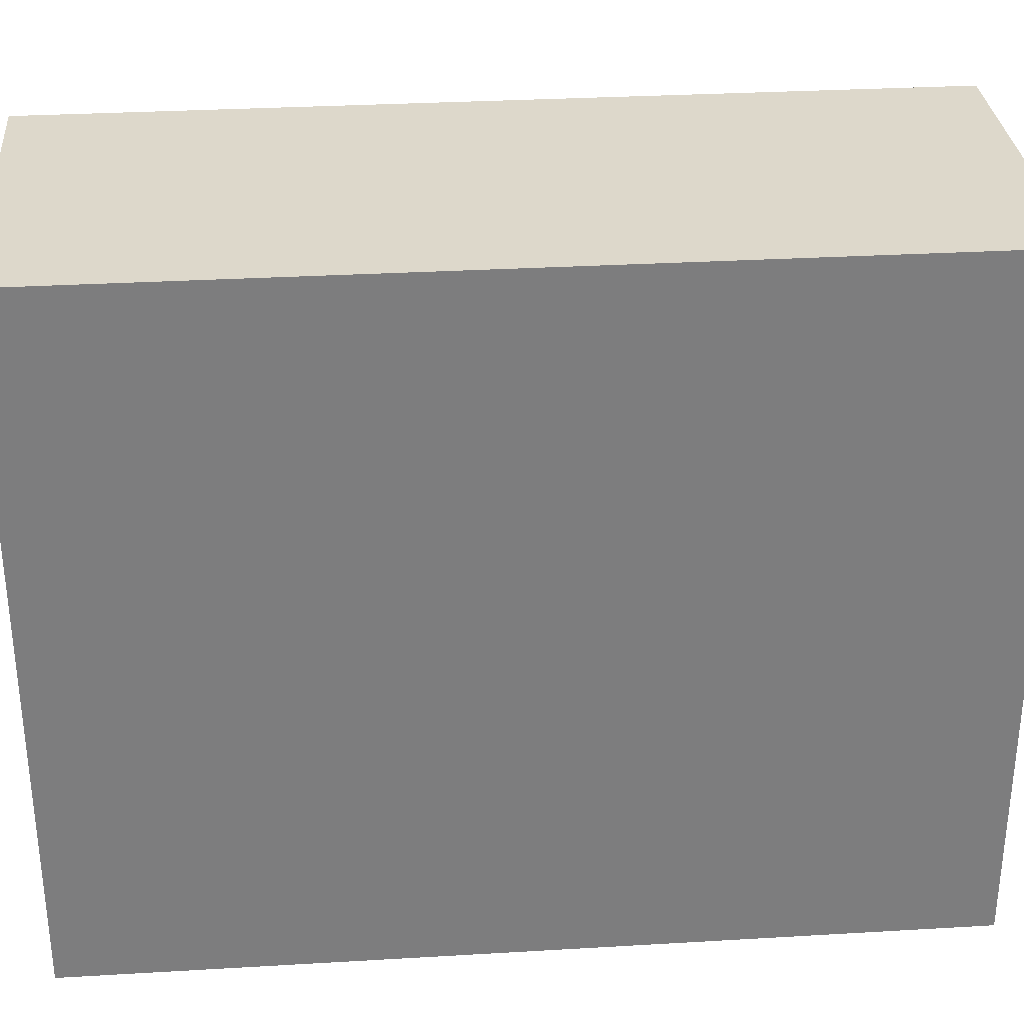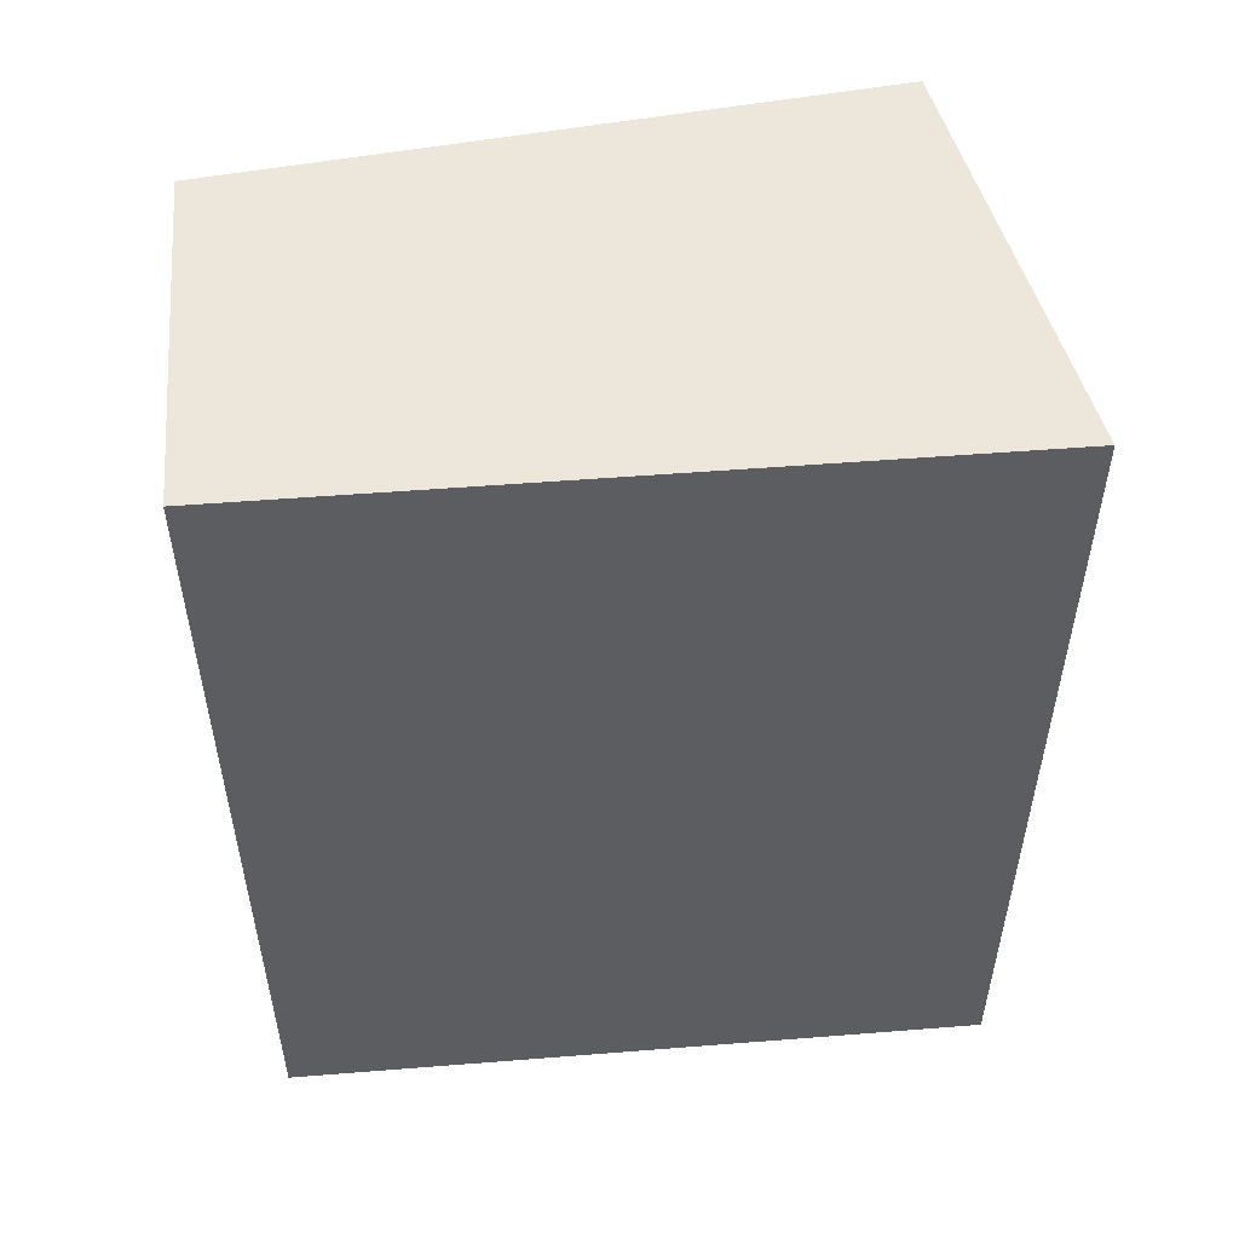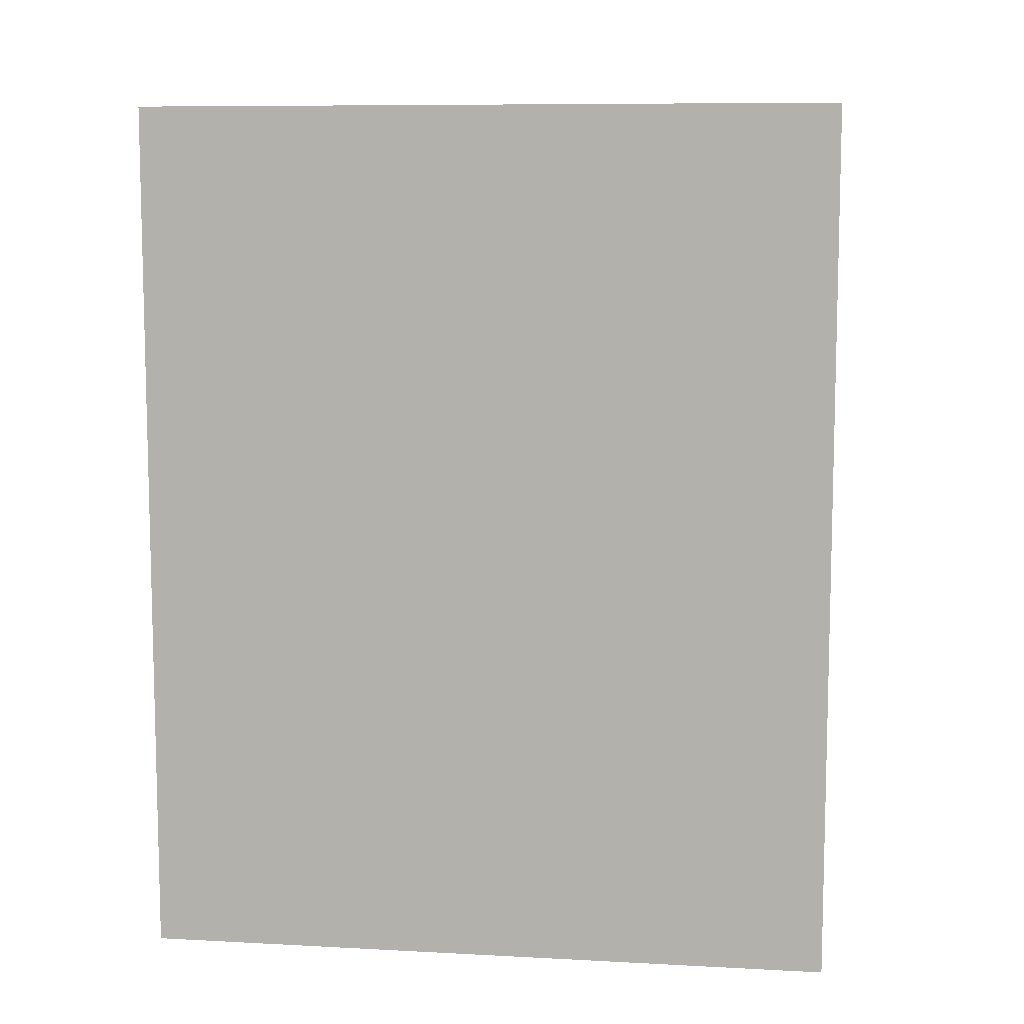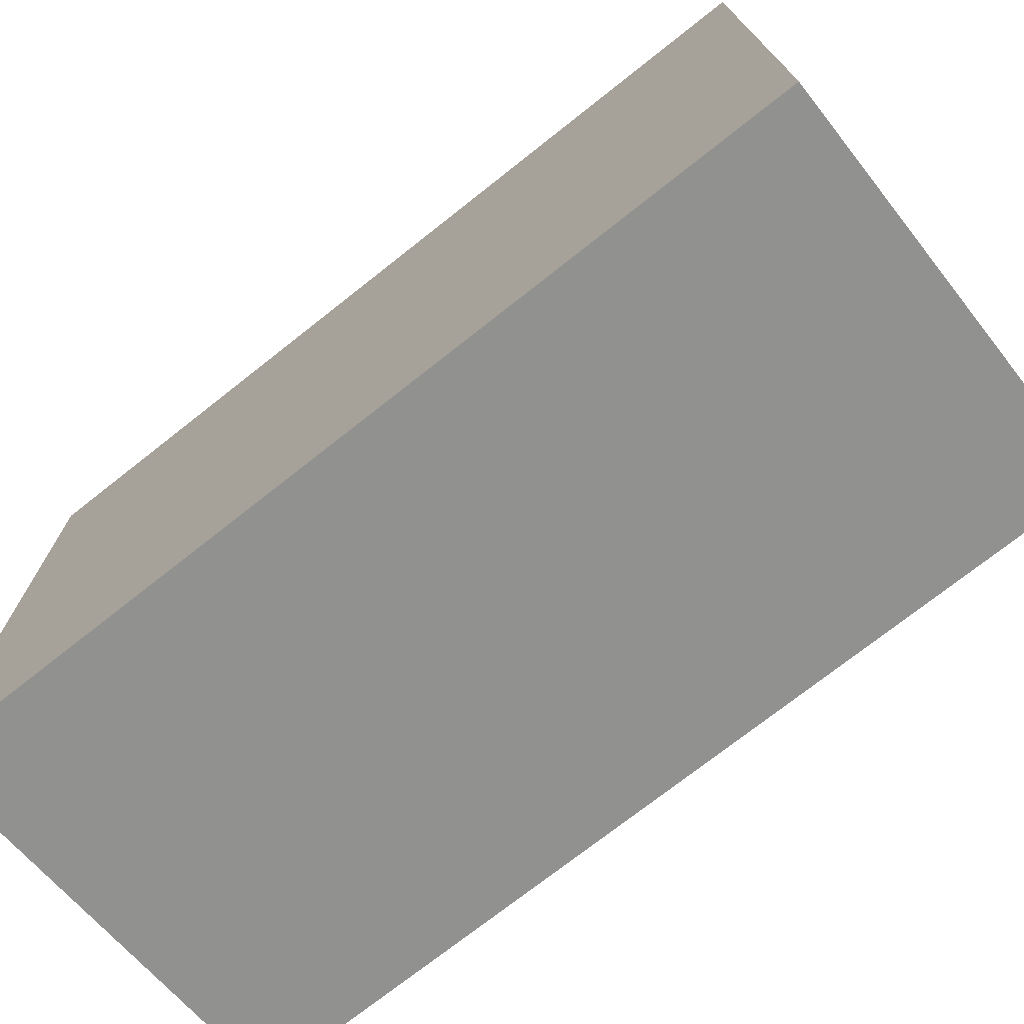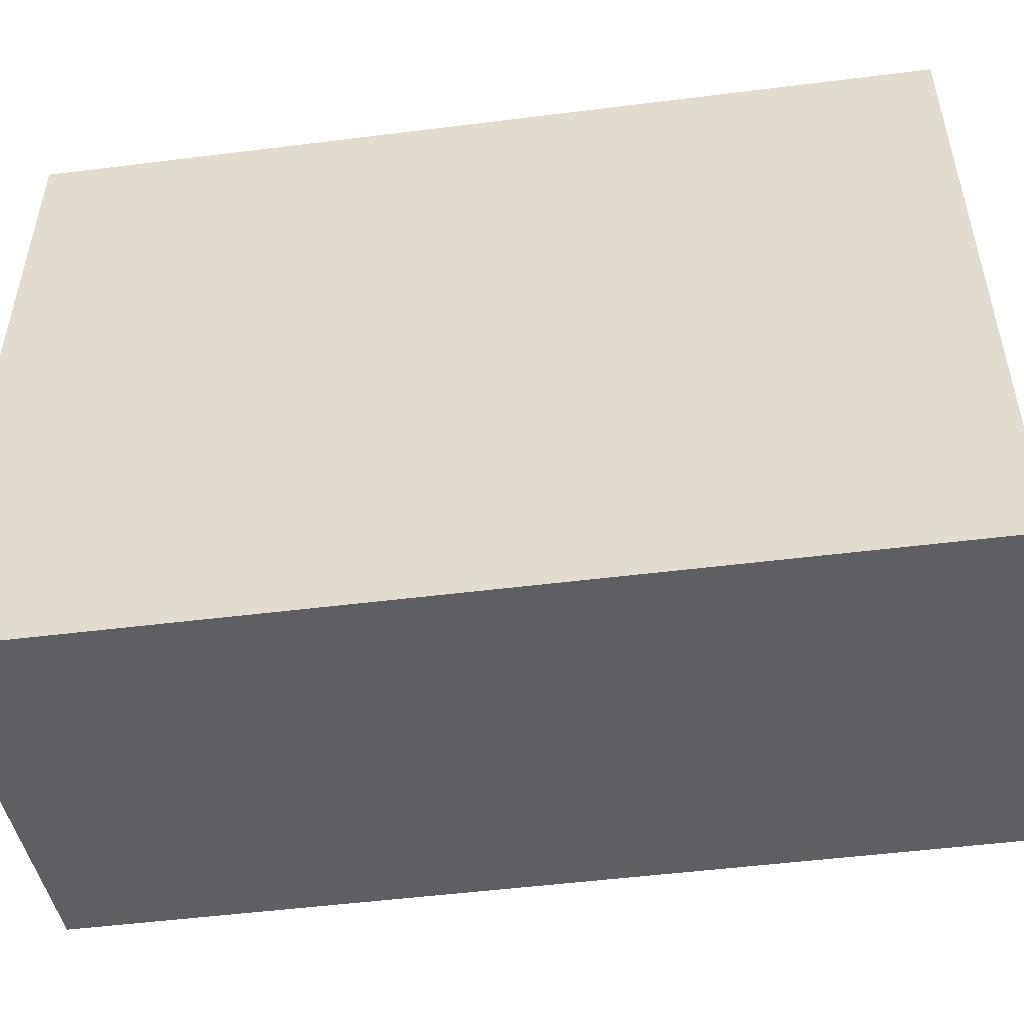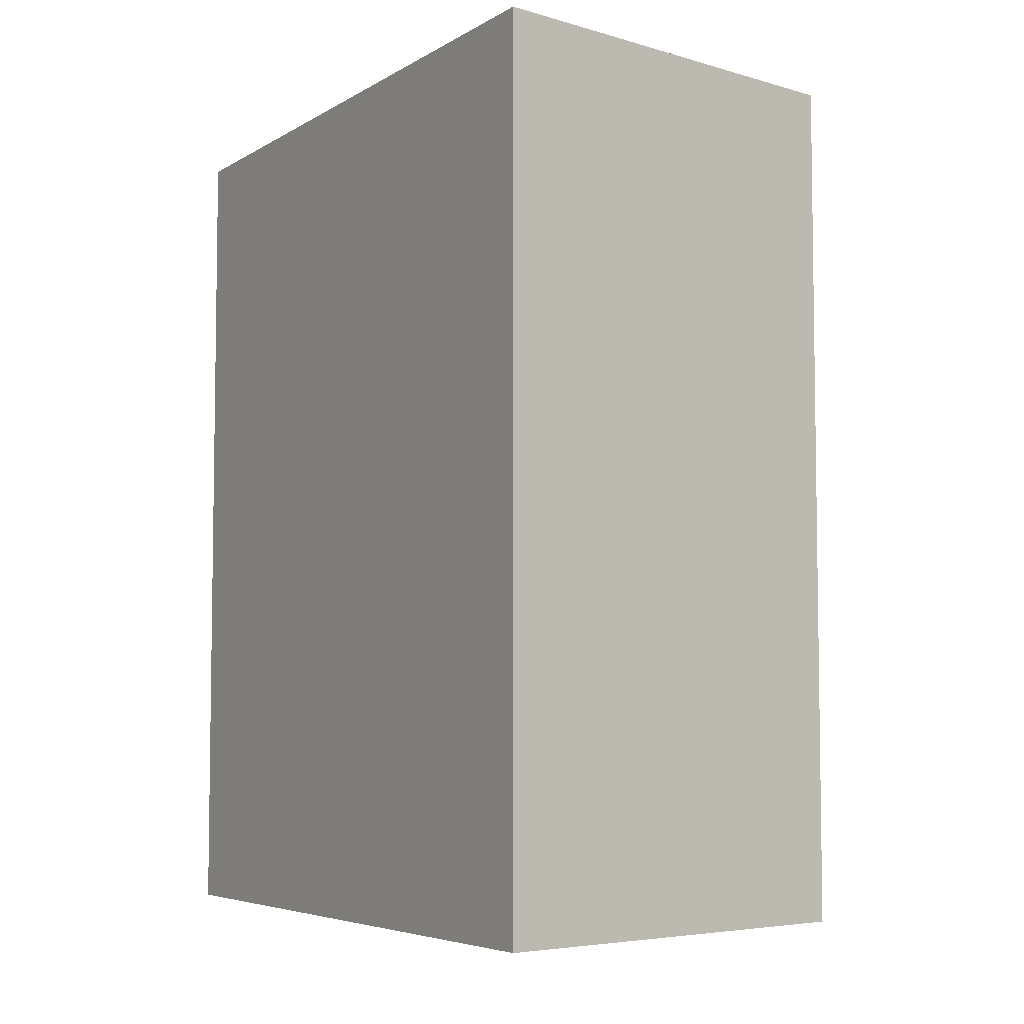
<metadata>
{"format":"obj","ext":"obj","renderer":"f3d","projection":"perspective","resolution":1024,"background":"white","views":[{"elev":31.2,"azim":85.2,"up":"+Z"},{"elev":51.9,"azim":85.1,"up":"+Y"},{"elev":8.8,"azim":98.1,"up":"+Y"},{"elev":-73.7,"azim":128.3,"up":"+Z"},{"elev":-50.7,"azim":97.8,"up":"+Z"},{"elev":-5.5,"azim":148.9,"up":"+Y"}]}
</metadata>
<code>
v 0.004455 1.1e-05 0.009169
v 0.004455 -0.001068 0.009169
v 0.004455 -0.001068 0.008306
v 0.003937 1.1e-05 0.0084
v 0.004025 -0.001068 0.009169
v 0.004455 1.1e-05 0.008306
v 0.004025 1.1e-05 0.009169
v 0.003937 -0.001068 0.0084
f 1 2 3
f 5 2 1
f 6 1 3
f 6 3 4
f 7 5 1
f 7 4 5
f 7 6 4
f 7 1 6
f 8 5 4
f 8 4 3
f 8 3 2
f 8 2 5

</code>
